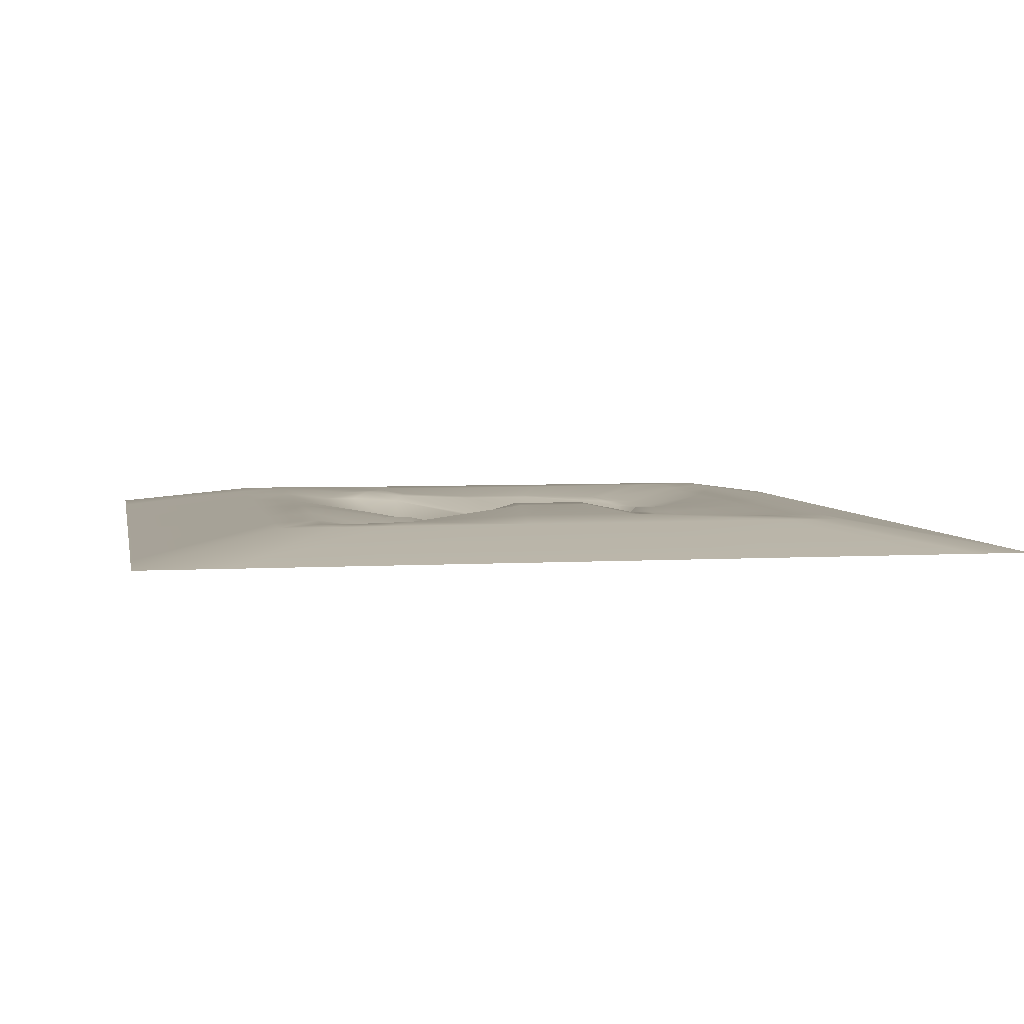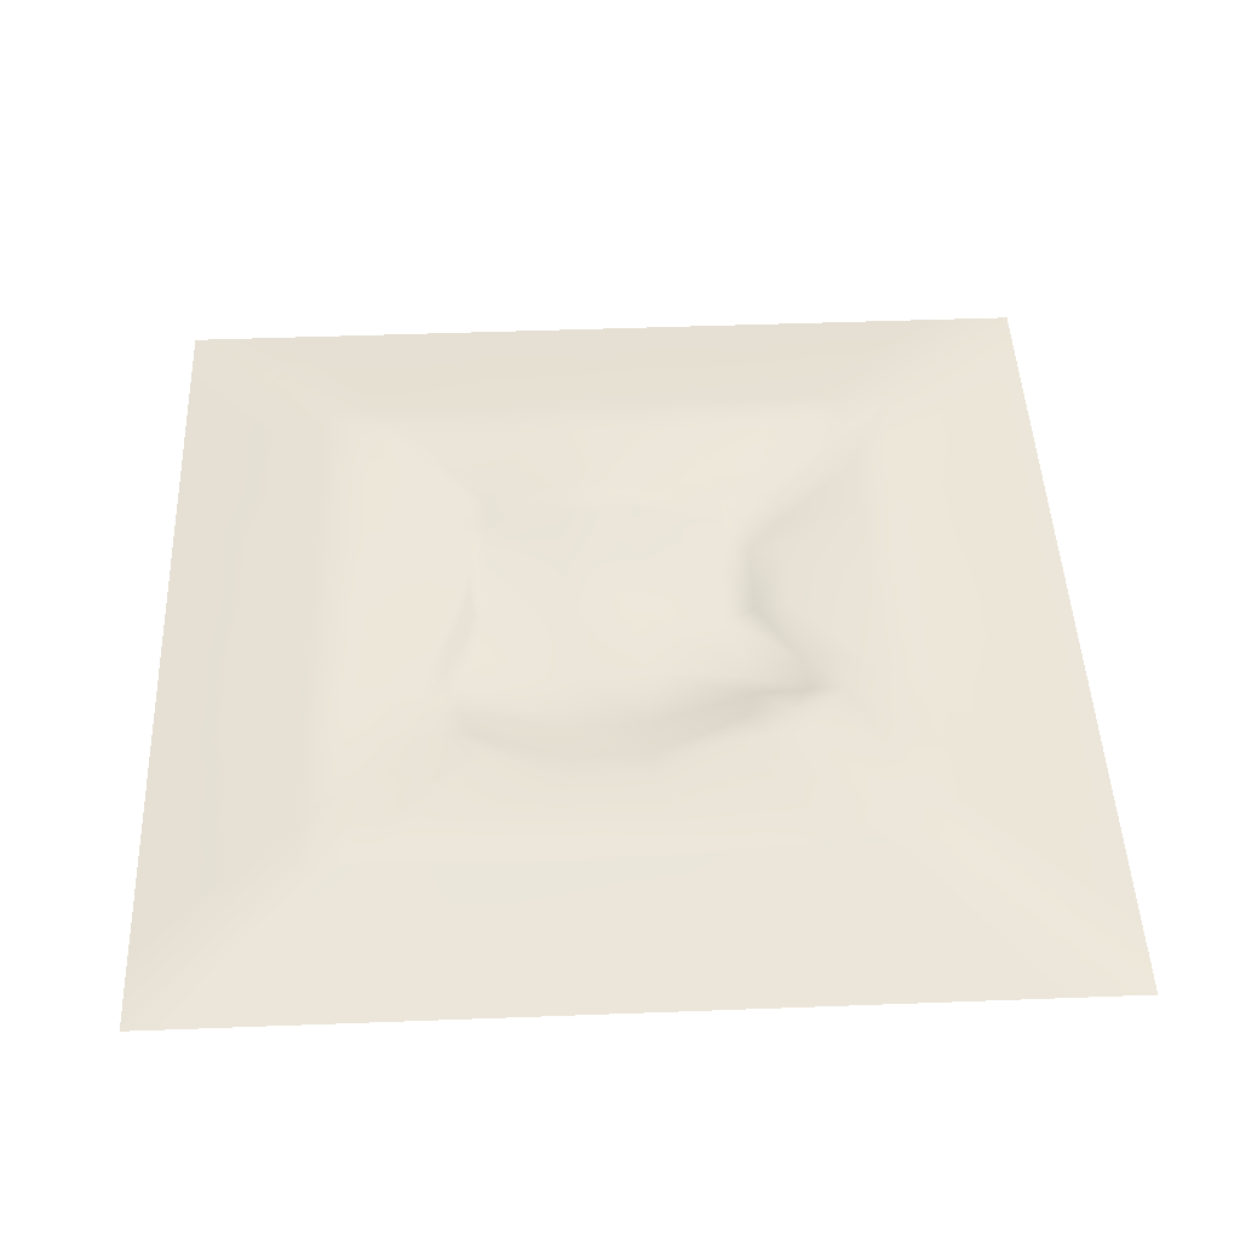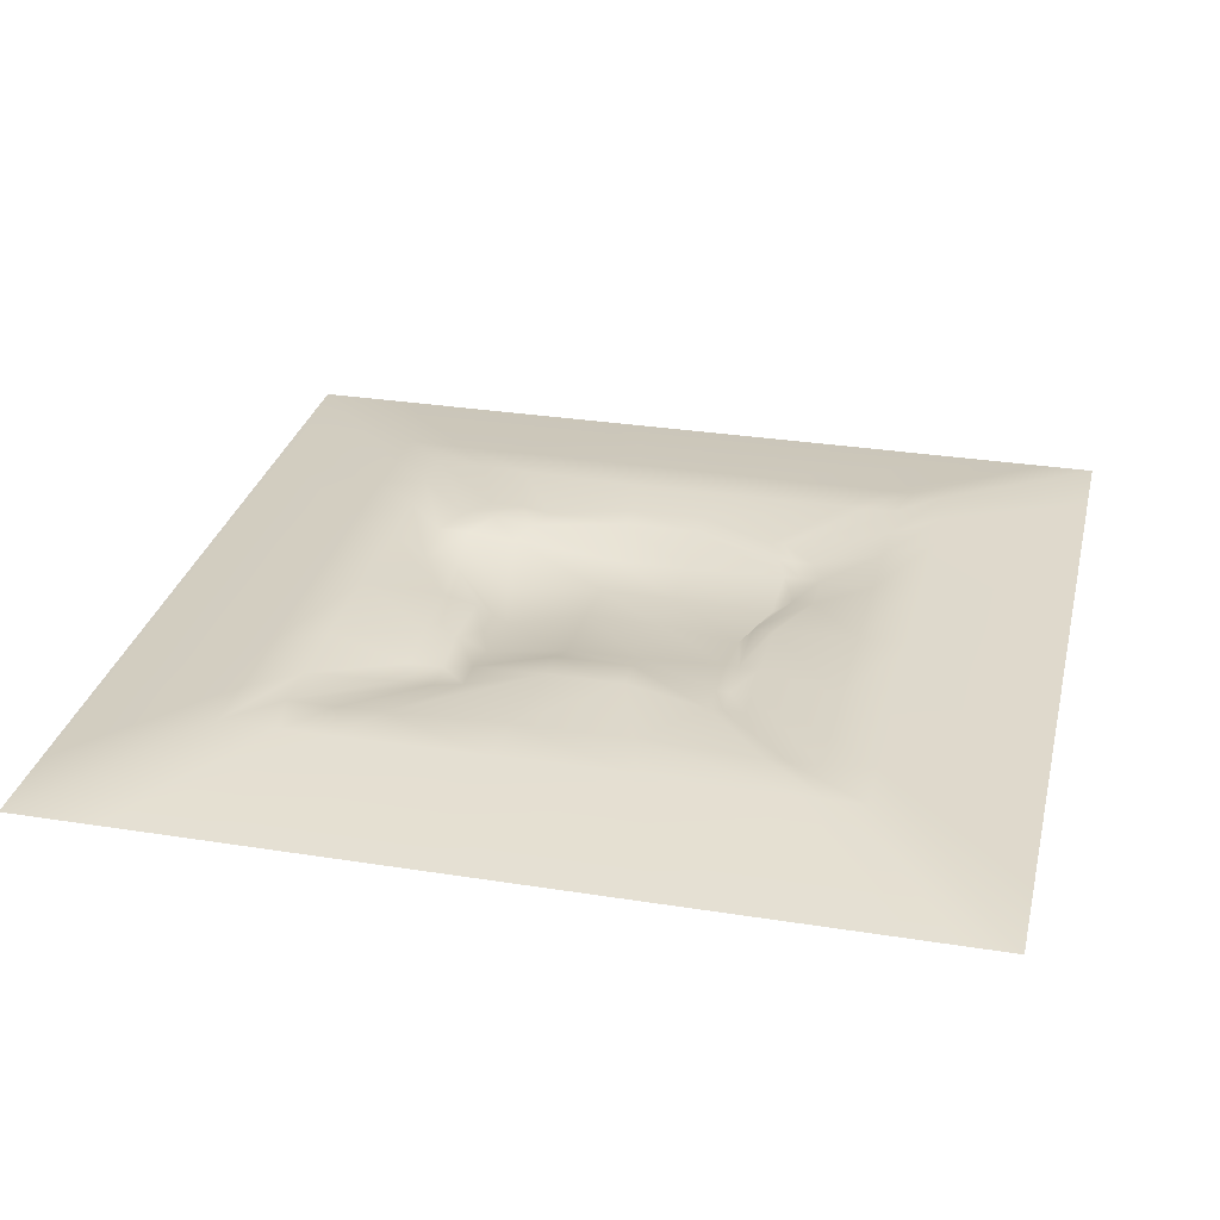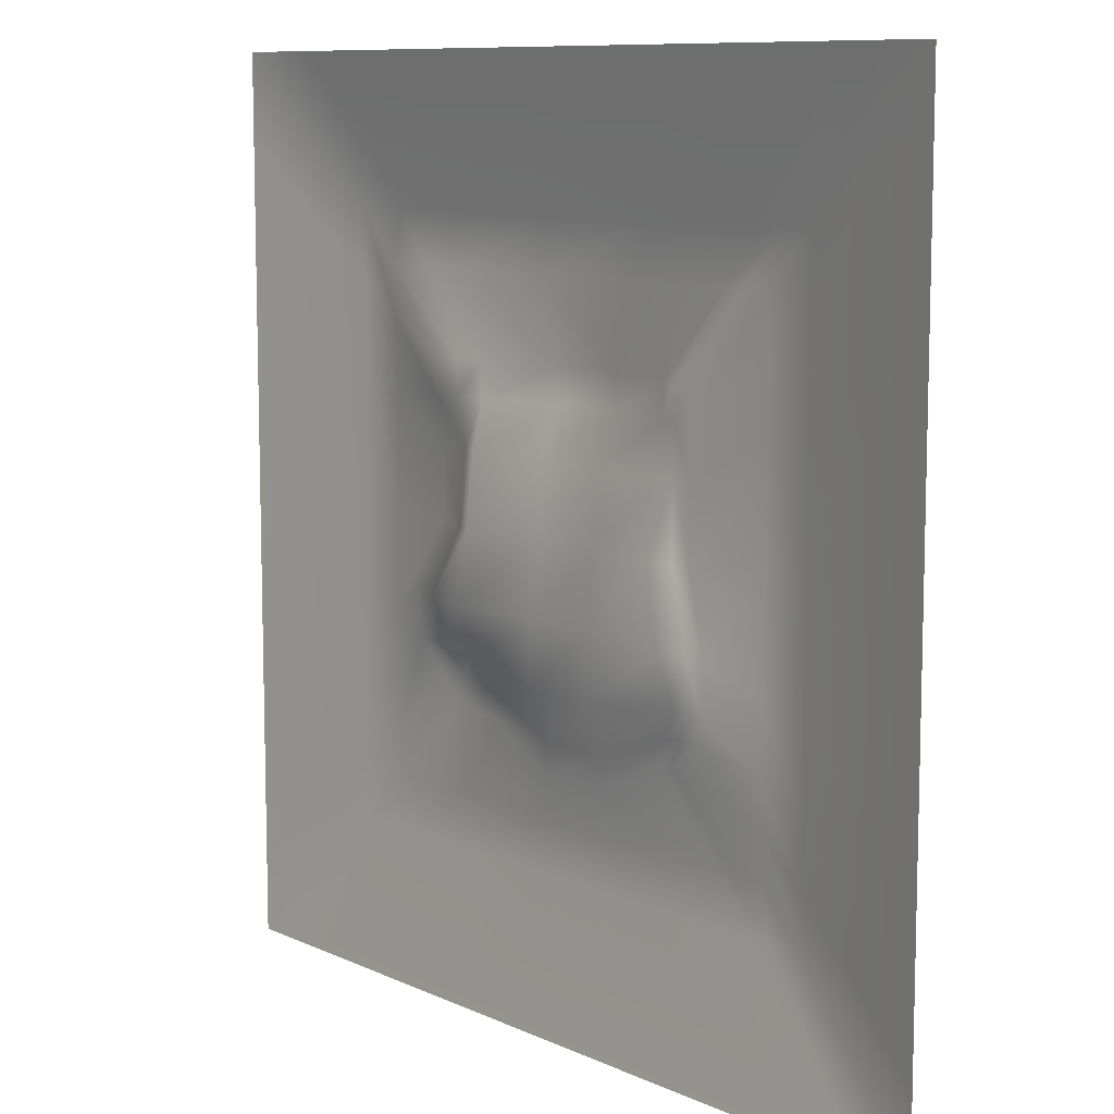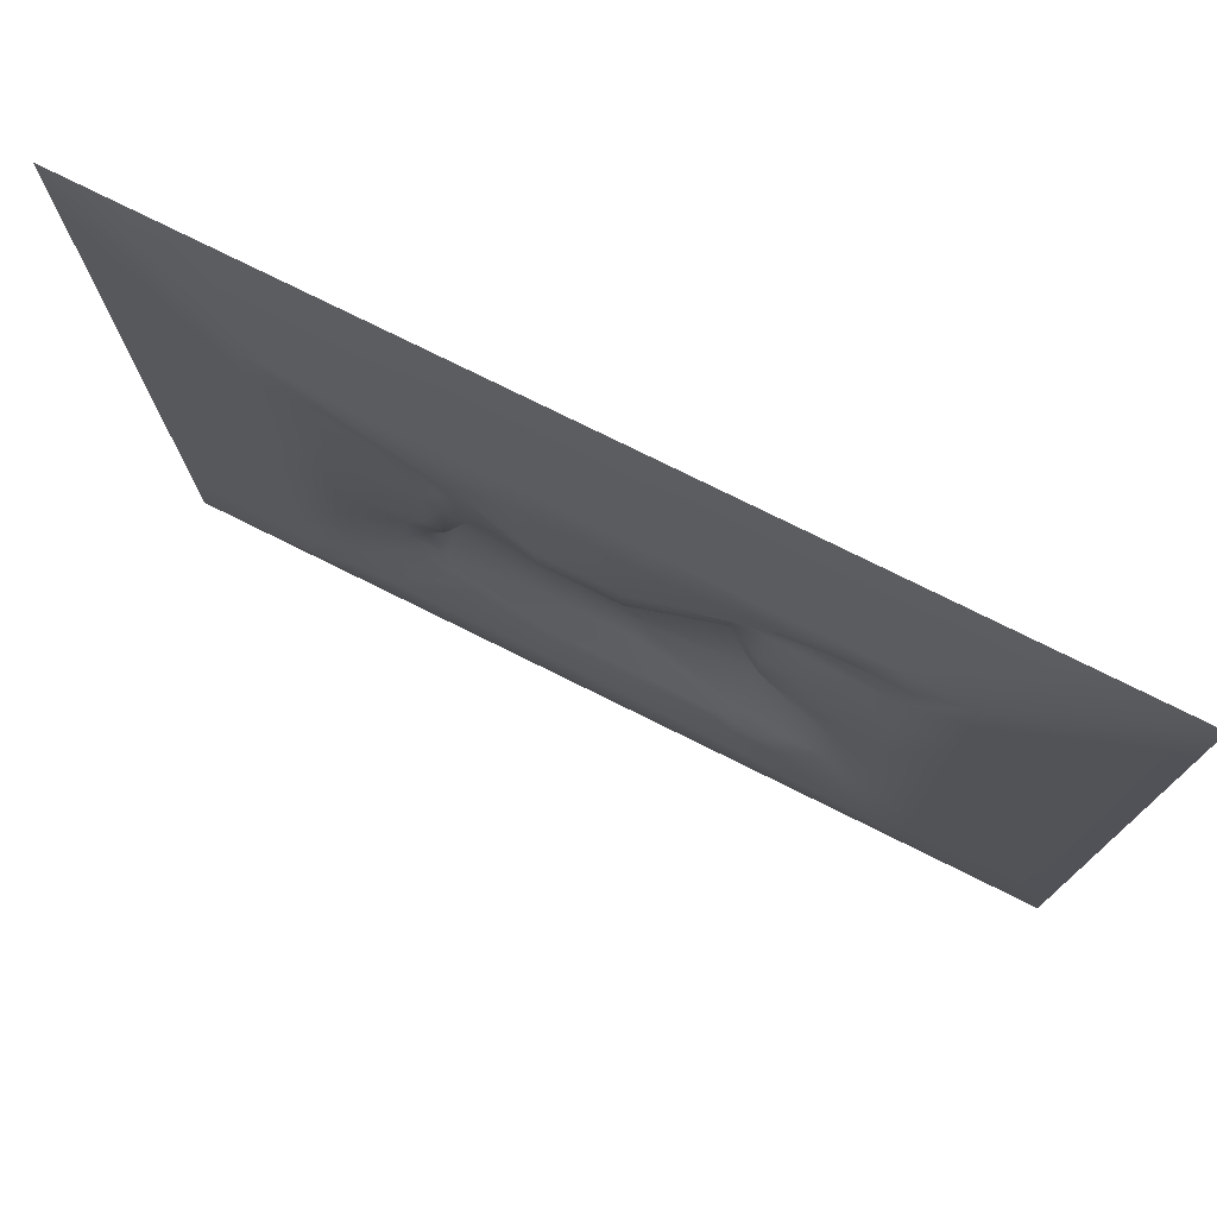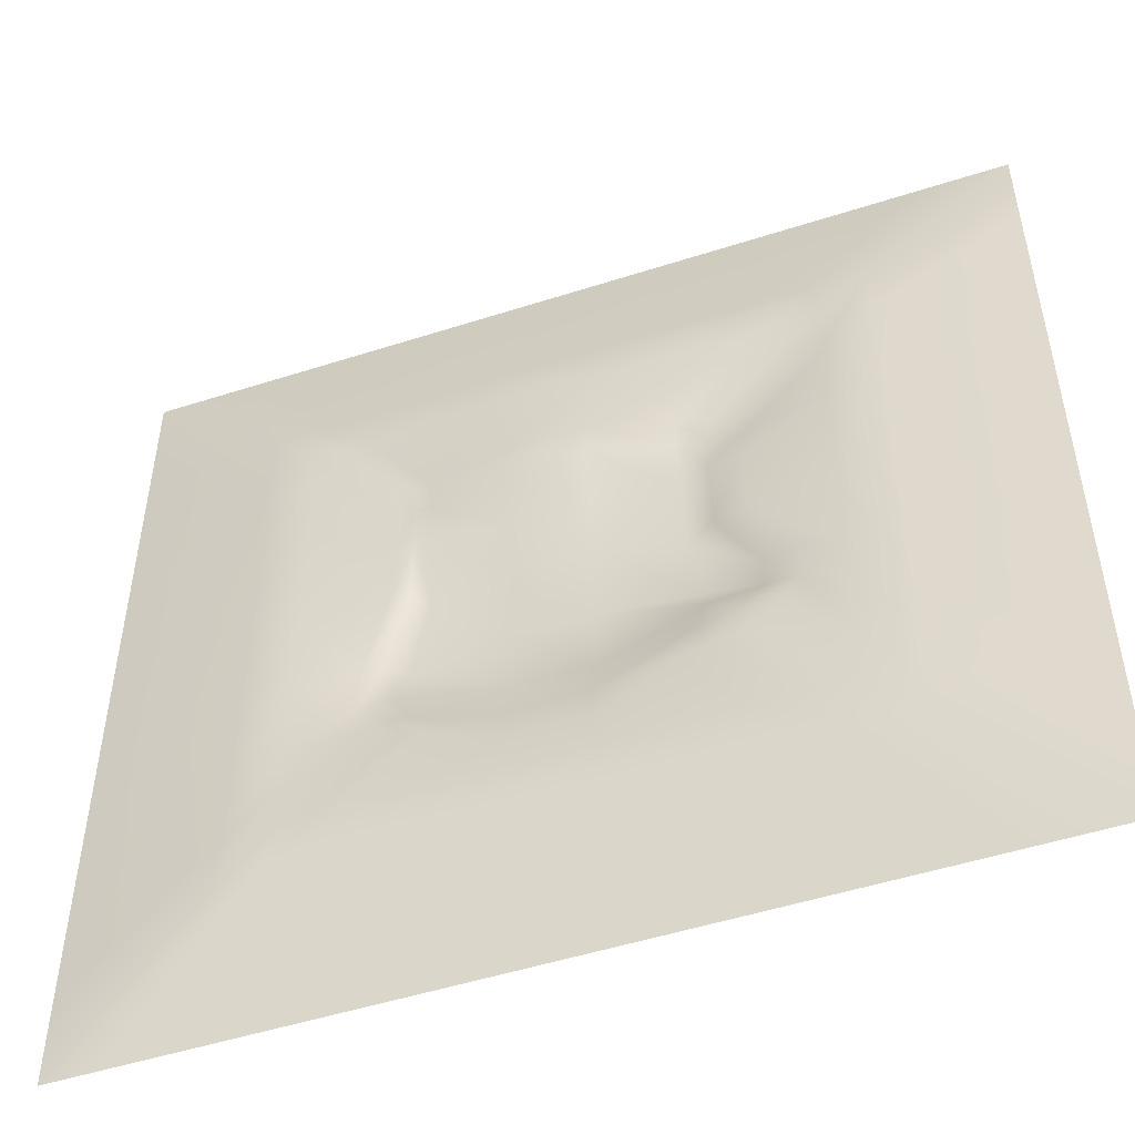
<metadata>
{"format":"obj","ext":"obj","renderer":"f3d","projection":"perspective","resolution":1024,"background":"white","views":[{"elev":4.6,"azim":-10.9,"up":"+Y"},{"elev":47.5,"azim":177.6,"up":"+Y"},{"elev":29.8,"azim":13.1,"up":"+Y"},{"elev":9.6,"azim":49.6,"up":"+Z"},{"elev":76.9,"azim":-153.6,"up":"+Z"},{"elev":-50.5,"azim":-160.6,"up":"+Z"}]}
</metadata>
<code>
g default
v -3895 -293.4 3895
v 3895 -41.8 3895
v -3904 234.6 -3895
v 3901 -43.83 -3896
v -3895 -293.4 3116
v 3895 -41.8 3116
v -3116 -293.4 3895
v -3116 -293.4 3116
v -3125 234.6 -3895
v -4875 110.4 -2493
v -4096 110.1 -2493
v 4522 -240.7 -2627
v -4423 234.6 -3194
v -3644 234.6 -3194
v 4240 -151.3 -3268
v -3895 -87.1 311.6
v -3116 -235.8 311.6
v 3895 -41.8 311.6
v -4875 -87.1 -1371
v -4096 -235.8 -1371
v 4522 -240.7 -1506
v -3895 -79.09 1994
v -3116 -79.09 1994
v 3895 -41.8 1994
v -2415 -180.3 3895
v -2415 -180.3 3116
v -2415 -446.4 1994
v -2415 -636.7 311.6
v -2845 -636.7 -1371
v -2950 29.25 -2493
v -2667 110.4 -3194
v -2415 110.4 -3895
v -521.9 339.9 3895
v -521.9 339.9 3116
v -521.9 -150 1994
v -521.9 -203.3 311.6
v -521.9 -442.7 -1371
v -521.9 -442.7 -2878
v -521.9 -41.8 -4070
v -521.9 -41.8 -4771
v 1245 339.9 3895
v 1245 339.9 3116
v 1245 -150 1994
v 1245 -203.3 311.6
v 1245 -442.7 -1371
v 1245 -442.7 -2878
v 1245 -41.8 -4070
v 1245 -41.8 -4771
v 3100 -41.8 3895
v 3100 -41.8 3116
v 3100 -41.8 1994
v 3100 -442.7 311.6
v 3564 -589.7 -1471
v 3660 -219.4 -2613
v 3400 -137 -3258
v 3102 -42.61 -3895
v 3418 -41.8 3895
v 3418 -41.8 3116
v 3418 -41.8 1994
v 3418 -41.8 311.6
v 4045 -240.7 -1506
v 4045 -240.7 -2627
v 3763 -151.3 -3268
v 3424 -43.83 -3896
v -1.045e+04 -447.5 1.045e+04
v -8362 -447.5 1.045e+04
v -1.045e+04 -447.5 -1.045e+04
v -8362 -447.5 -1.045e+04
v -1.045e+04 -447.5 8362
v 1.045e+04 -447.5 1.045e+04
v 1.045e+04 -447.5 8362
v -1.045e+04 -447.5 5352
v 1.045e+04 -447.5 5352
v -6481 -447.5 1.045e+04
v -6481 -447.5 -1.045e+04
v -1.045e+04 -447.5 -6690
v -1.045e+04 -447.5 -8571
v 1.045e+04 -447.5 -6690
v 1.045e+04 -447.5 -8571
v 1.045e+04 -447.5 -1.045e+04
v -1.045e+04 -447.5 836.2
v -1.045e+04 -447.5 -3679
v 1.045e+04 -447.5 836.2
v 1.045e+04 -447.5 -3679
v -1401 -447.5 1.045e+04
v -1401 -447.5 -1.045e+04
v 3341 -447.5 1.045e+04
v 3341 -447.5 -1.045e+04
v 8319 -447.5 1.045e+04
v 8319 -447.5 -1.045e+04
v 9172 -447.5 1.045e+04
v 9172 -447.5 -1.045e+04
v -5841 102.6 5841
v -6991 124 6991
v -4672 102.4 5840
v -5592 124.1 6990
v -5837 222.8 -5837
v -6983 125.3 -6983
v -4672 222.8 -5838
v -5587 125.1 -6984
v -5840 102.4 4672
v -6990 124.1 5592
v 5836 159.4 5836
v 6987 124.7 6987
v 5837 159.5 4670
v 6988 124.6 5590
v -5837 151 2989
v -6988 124.6 3578
v 5837 159.5 2988
v 6987 124.6 3577
v -3620 128 5838
v -4333 124.3 6989
v -3619 194.3 -5837
v -4331 124.9 -6986
v -5894 182.5 -3560
v -7043 115.5 -4507
v -5869 223.5 -4695
v -7016 119.9 -5753
v 5860 84.65 -3672
v 7011 120.8 -4487
v 5852 123.5 -4745
v 7003 122 -5742
v 5837 158.9 -5836
v 6987 124.7 -6987
v -5837 149.1 466.9
v -6987 124.6 559
v -5864 109.8 -1941
v -7014 120.1 -2469
v 5836 159.4 466.9
v 6987 124.7 558.9
v 5847 81.38 -2032
v 6997 123 -2463
v -782.3 246.9 5838
v -935.7 125.4 6983
v -741.8 128.3 -5842
v -937 123.8 -6992
v 1866 246.8 5838
v 2232 125.3 6983
v 1776 130.4 -5855
v 2239 121.6 -7006
v 4646 159.5 5837
v 5561 124.6 6988
v 4646 159.3 -5837
v 5561 124.6 -6987
v 5122 159.5 5837
v 6132 124.5 6988
v 5123 159 -5837
v 6132 124.6 -6987
g pCube8
f 13 14 9 3
f 1 7 8 5
f 8 7 25 26
f 9 14 31 32
f 19 20 11 10
f 29 30 11 20
f 10 11 14 13
f 30 31 14 11
f 22 23 17 16
f 27 28 17 23
f 16 17 20 19
f 28 29 20 17
f 5 8 23 22
f 26 27 23 8
f 26 25 33 34
f 34 35 27 26
f 35 36 28 27
f 36 37 29 28
f 37 38 30 29
f 38 39 31 30
f 32 31 39 40
f 34 33 41 42
f 42 43 35 34
f 43 44 36 35
f 44 45 37 36
f 45 46 38 37
f 46 47 39 38
f 40 39 47 48
f 42 41 49 50
f 50 51 43 42
f 51 52 44 43
f 52 53 45 44
f 53 54 46 45
f 54 55 47 46
f 48 47 55 56
f 50 49 57 58
f 58 59 51 50
f 59 60 52 51
f 60 61 53 52
f 61 62 54 53
f 62 63 55 54
f 56 55 63 64
f 58 57 2 6
f 24 59 58 6
f 18 60 59 24
f 21 61 60 18
f 12 62 61 21
f 15 63 62 12
f 64 63 15 4
f 93 94 96 95
f 94 93 101 102
f 95 96 112 111
f 97 98 118 117
f 98 97 99 100
f 100 99 113 114
f 102 101 107 108
f 103 104 106 105
f 104 103 145 146
f 105 106 110 109
f 108 107 125 126
f 109 110 130 129
f 111 112 134 133
f 114 113 135 136
f 115 116 128 127
f 116 115 117 118
f 119 120 122 121
f 120 119 131 132
f 121 122 124 123
f 123 124 148 147
f 126 125 127 128
f 129 130 132 131
f 133 134 138 137
f 136 135 139 140
f 137 138 142 141
f 140 139 143 144
f 141 142 146 145
f 144 143 147 148
f 7 1 93 95
f 3 9 99 97
f 1 5 101 93
f 6 2 103 105
f 5 22 107 101
f 24 6 105 109
f 25 7 95 111
f 9 32 113 99
f 10 13 117 115
f 15 12 119 121
f 13 3 97 117
f 4 15 121 123
f 16 19 127 125
f 21 18 129 131
f 19 10 115 127
f 12 21 131 119
f 22 16 125 107
f 18 24 109 129
f 33 25 111 133
f 32 40 135 113
f 41 33 133 137
f 40 48 139 135
f 49 41 137 141
f 48 56 143 139
f 57 49 141 145
f 56 64 147 143
f 2 57 145 103
f 64 4 123 147
f 96 94 65 66
f 98 100 68 67
f 94 102 69 65
f 106 104 70 71
f 102 108 72 69
f 110 106 71 73
f 112 96 66 74
f 100 114 75 68
f 116 118 77 76
f 122 120 78 79
f 118 98 67 77
f 124 122 79 80
f 126 128 82 81
f 132 130 83 84
f 128 116 76 82
f 120 132 84 78
f 108 126 81 72
f 130 110 73 83
f 134 112 74 85
f 114 136 86 75
f 138 134 85 87
f 136 140 88 86
f 142 138 87 89
f 140 144 90 88
f 146 142 89 91
f 144 148 92 90
f 104 146 91 70
f 148 124 80 92

</code>
